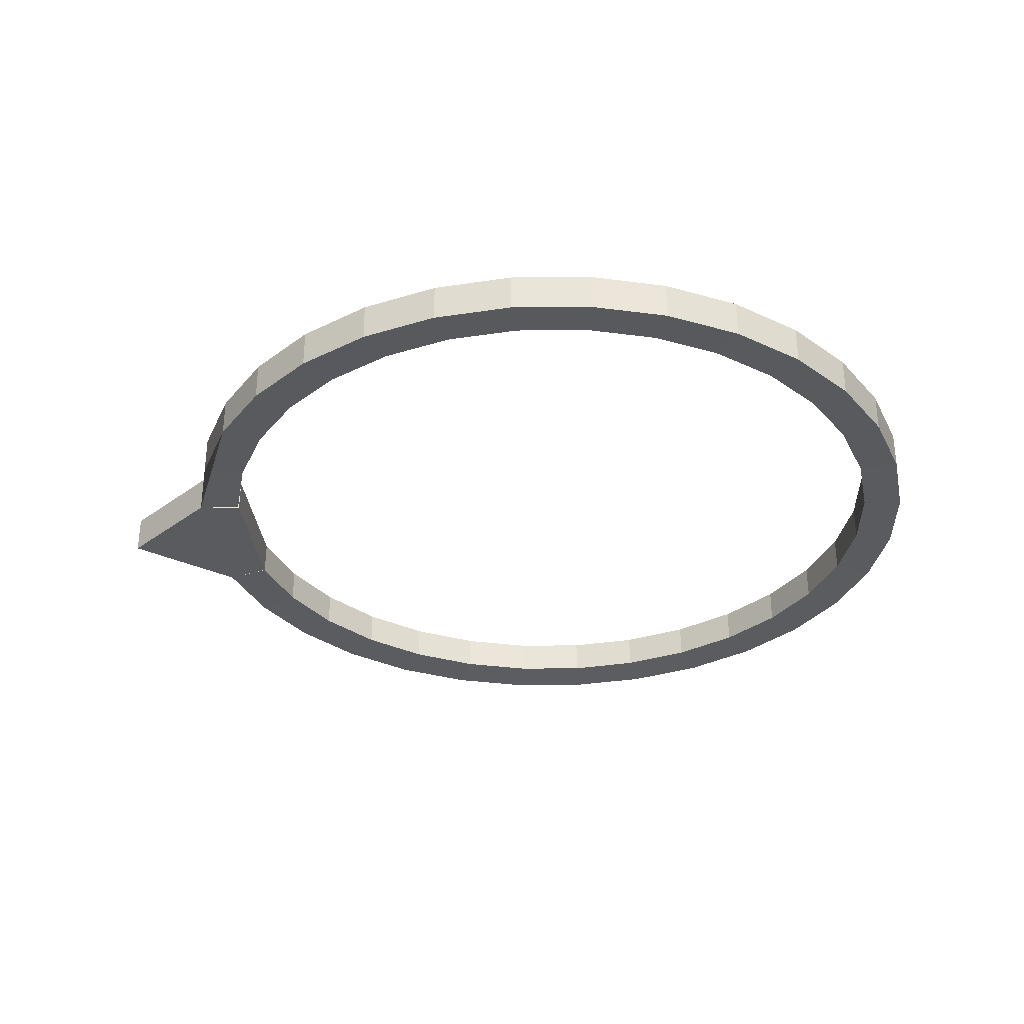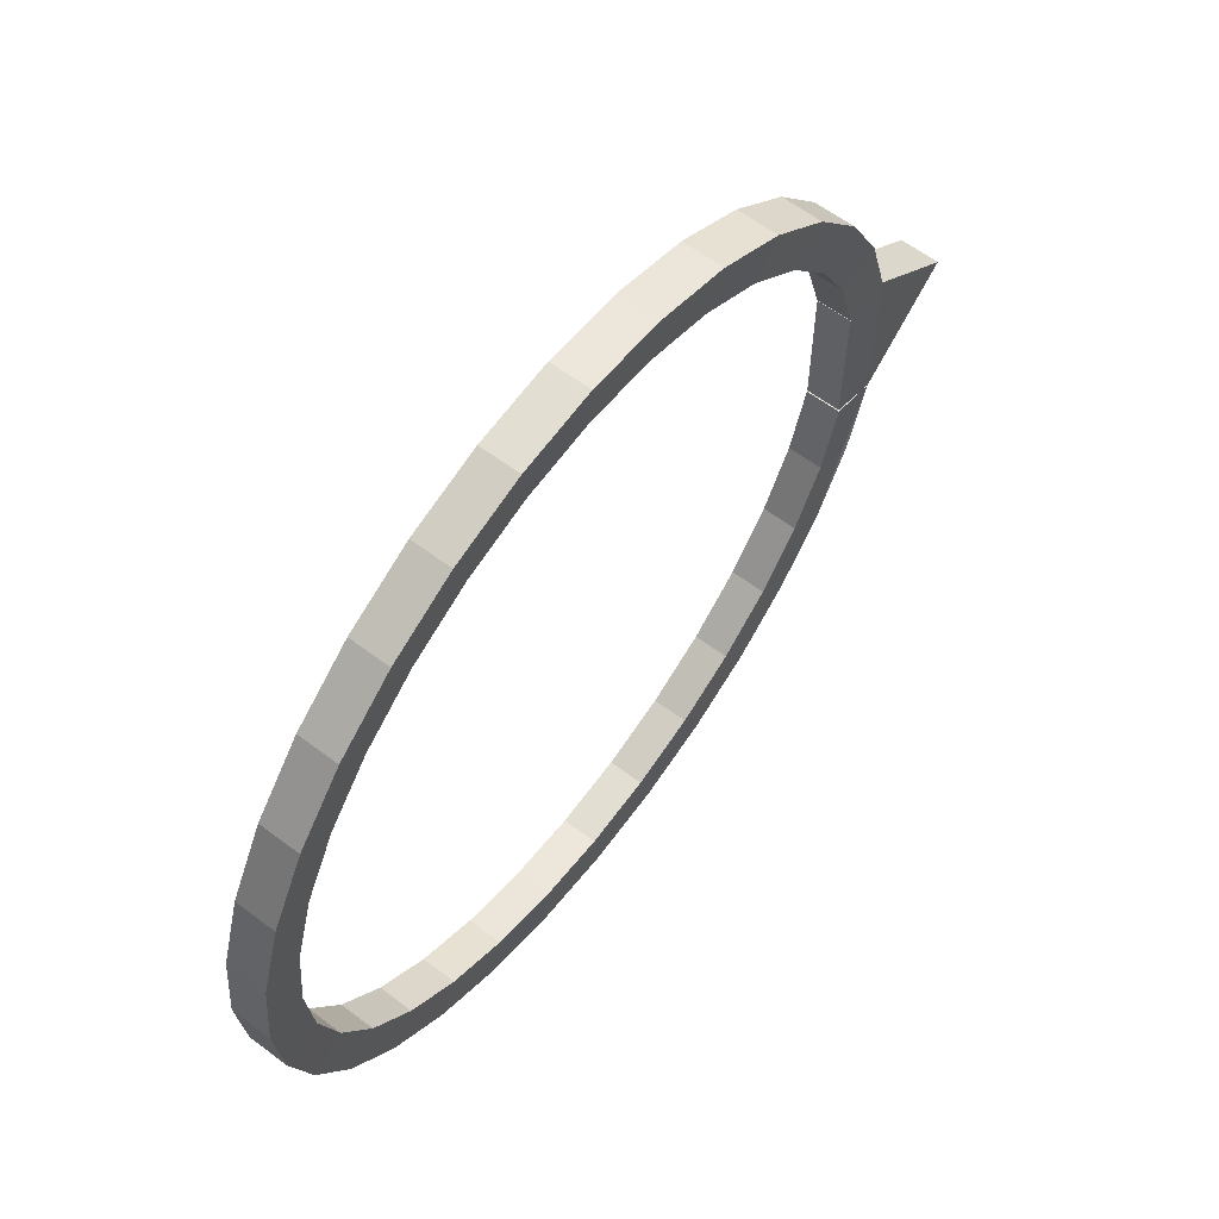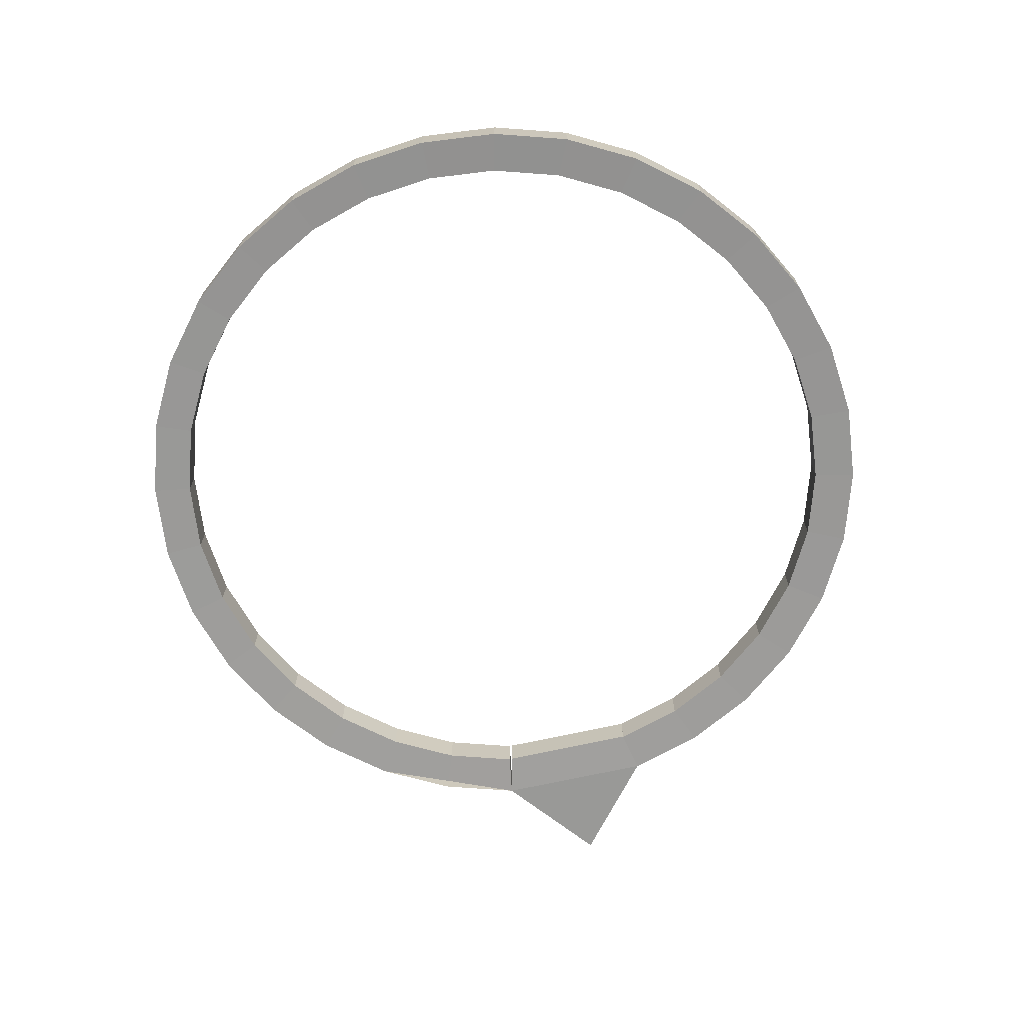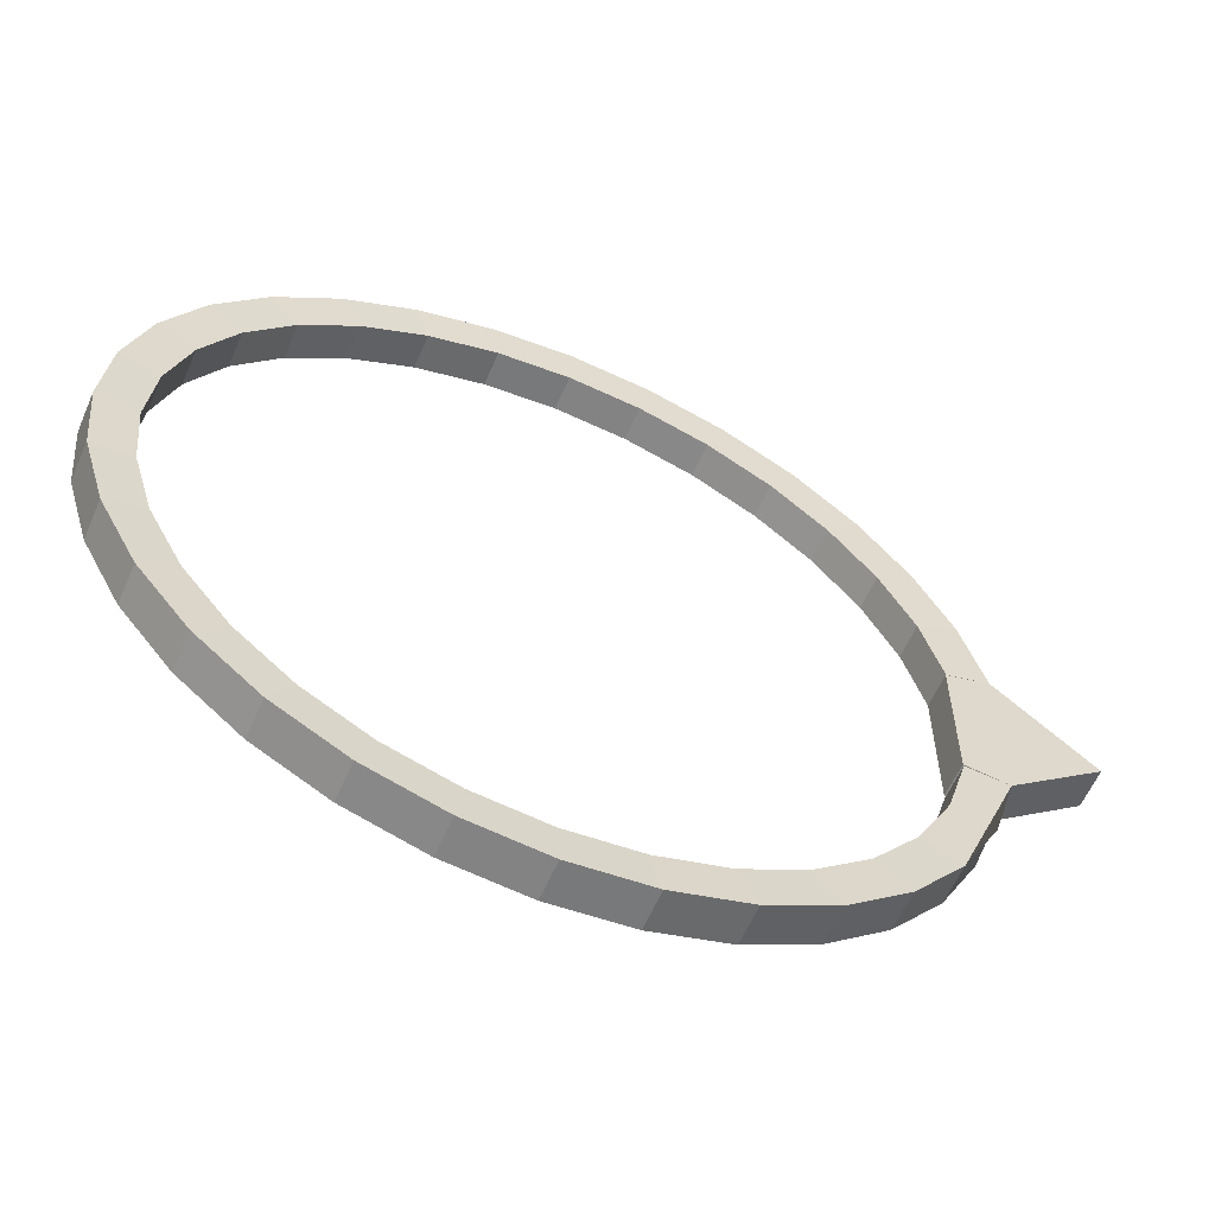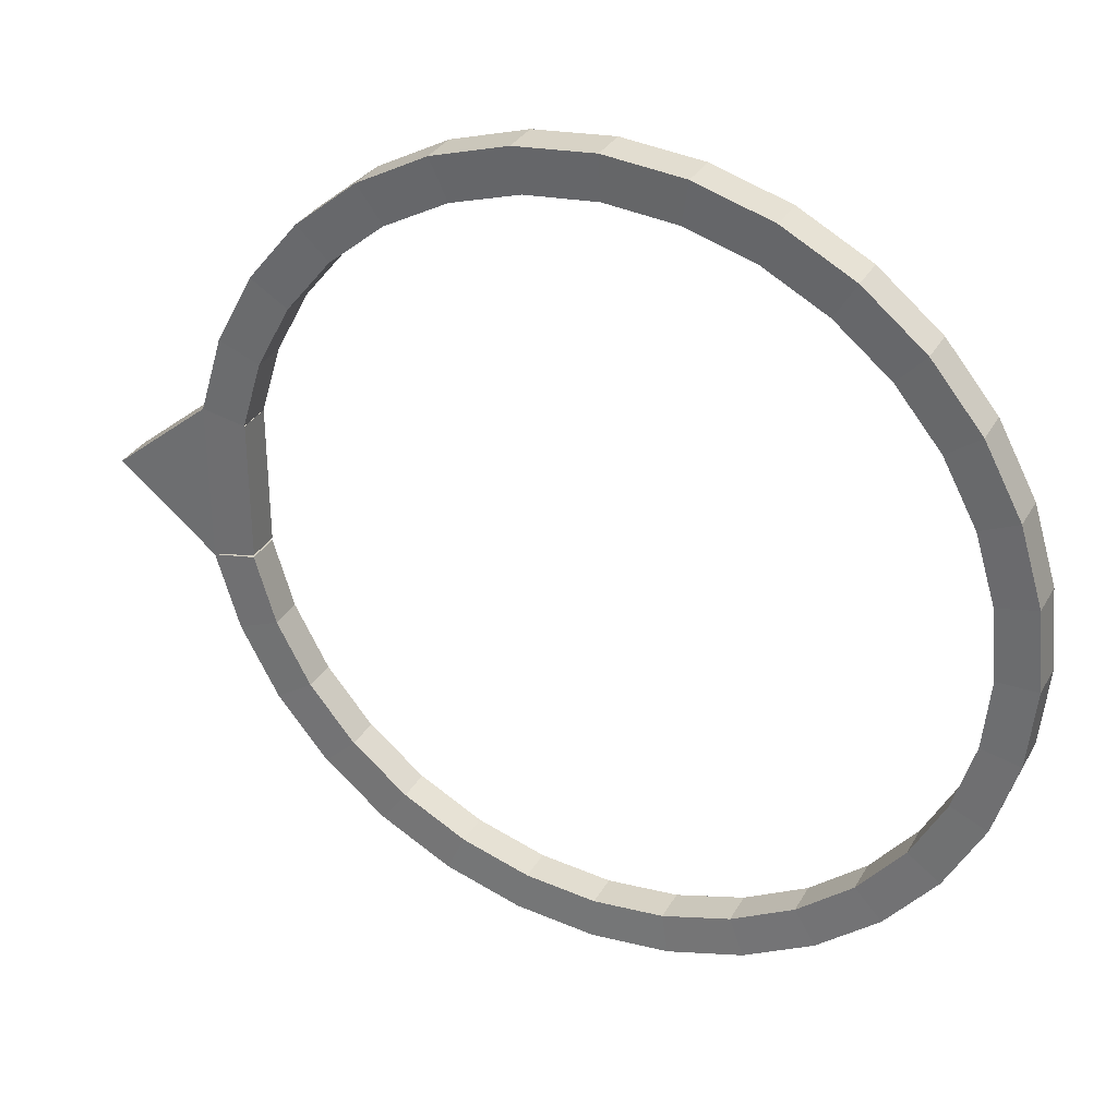
<metadata>
{"format":"obj","ext":"obj","renderer":"f3d","projection":"perspective","resolution":1024,"background":"white","views":[{"elev":-32.8,"azim":-173.6,"up":"+Y"},{"elev":61.7,"azim":-52.7,"up":"+Z"},{"elev":-68.8,"azim":-77.4,"up":"+Y"},{"elev":-59.6,"azim":-23.5,"up":"+Z"},{"elev":32.1,"azim":-154.7,"up":"+Z"}]}
</metadata>
<code>
o Cylinder
v 0 0.177 -1
v 0.1951 0.177 -0.9808
v 0.3827 0.177 -0.9239
v 0.5556 0.177 -0.8315
v 0.7071 0.177 -0.7071
v 0.8315 0.177 -0.5556
v 0.9239 0.177 -0.3827
v 0.9808 0.177 -0.1951
v 1.219 0.177 -0
v 0.9808 0.177 0.1951
v 0.9239 0.177 0.3827
v 0.8315 0.177 0.5556
v 0.7071 0.177 0.7071
v 0.5556 0.177 0.8315
v 0.3827 0.177 0.9239
v 0.1951 0.177 0.9808
v -0 0.177 1
v -0.1951 0.177 0.9808
v -0.3827 0.177 0.9239
v -0.5556 0.177 0.8315
v -0.7071 0.177 0.7071
v -0.8315 0.177 0.5556
v -0.9239 0.177 0.3827
v -0.9808 0.177 0.1951
v -1 0.177 -1e-06
v -0.9808 0.177 -0.1951
v -0.9239 0.177 -0.3827
v -0.8315 0.177 -0.5556
v -0.7071 0.177 -0.7071
v -0.5556 0.177 -0.8315
v -0.3827 0.177 -0.9239
v -0.1951 0.177 -0.9808
v 0.1951 0.2721 -0.9808
v 0 0.2721 -1
v 0.3827 0.2721 -0.9239
v 0.5556 0.2721 -0.8315
v 0.7071 0.2721 -0.7071
v 0.8315 0.2721 -0.5556
v 0.9239 0.2721 -0.3827
v 0.9808 0.2721 -0.1951
v 1.219 0.2721 -0
v 0.9808 0.2721 0.1951
v 0.9239 0.2721 0.3827
v 0.8315 0.2721 0.5556
v 0.7071 0.2721 0.7071
v 0.5556 0.2721 0.8315
v 0.3827 0.2721 0.9239
v 0.1951 0.2721 0.9808
v -0 0.2721 1
v -0.1951 0.2721 0.9808
v -0.3827 0.2721 0.9239
v -0.5556 0.2721 0.8315
v -0.7071 0.2721 0.7071
v -0.8315 0.2721 0.5556
v -0.9239 0.2721 0.3827
v -0.9808 0.2721 0.1951
v -1 0.2721 -1e-06
v -0.9808 0.2721 -0.1951
v -0.9239 0.2721 -0.3827
v -0.8315 0.2721 -0.5556
v -0.7071 0.2721 -0.7071
v -0.5556 0.2721 -0.8315
v -0.3827 0.2721 -0.9239
v -0.1951 0.2721 -0.9808
v 0.1951 0.177 -0.9808
v 0 0.177 -1
v 0.3827 0.177 -0.9239
v 0.5556 0.177 -0.8315
v 0.7071 0.177 -0.7071
v 0 0.2721 -1
v 0.8315 0.177 -0.5556
v 0.1951 0.2721 -0.9808
v 0.9239 0.177 -0.3827
v 0.9808 0.177 -0.1951
v 0.9808 0.177 0.1951
v 0.9808 0.2721 0.1951
v 0.9239 0.2721 -0.3827
v 0.9808 0.2721 -0.1951
v 0.3827 0.2721 -0.9239
v 0.5556 0.2721 -0.8315
v 0.7071 0.2721 -0.7071
v 0.8315 0.2721 -0.5556
v 0.9239 0.177 0.3827
v 0.9239 0.2721 0.3827
v -0.8315 0.177 -0.5556
v -0.8315 0.2721 -0.5556
v 0 0.2721 -1
v 0 0.177 -1
v -0.3827 0.177 0.9239
v -0.3827 0.2721 0.9239
v 0.9808 0.177 0.1951
v 0.9808 0.2721 0.1951
v 0.8315 0.177 0.5556
v 0.7071 0.177 0.7071
v 0.5556 0.177 0.8315
v -0.9239 0.177 -0.3827
v -0.9239 0.2721 -0.3827
v 0.3827 0.177 0.9239
v -0.1951 0.177 0.9808
v -0.1951 0.2721 0.9808
v 0.1951 0.177 0.9808
v -0 0.177 1
v -0.5556 0.177 0.8315
v -0.9808 0.177 -0.1951
v -0.9808 0.2721 -0.1951
v -0.7071 0.177 0.7071
v 0.1951 0.2721 0.9808
v -0.8315 0.177 0.5556
v -0 0.2721 1
v -0.9239 0.177 0.3827
v -0.9808 0.177 0.1951
v -1 0.177 -1e-06
v -0.7071 0.177 -0.7071
v -0.5556 0.177 -0.8315
v -0.3827 0.177 -0.9239
v -0.9808 0.2721 0.1951
v -0.1951 0.177 -0.9808
v -1 0.2721 -1e-06
v 0.8315 0.2721 0.5556
v 0.7071 0.2721 0.7071
v 0.5556 0.2721 0.8315
v 0.3827 0.2721 0.9239
v -0.5556 0.2721 0.8315
v -0.7071 0.2721 0.7071
v -0.8315 0.2721 0.5556
v -0.9239 0.2721 0.3827
v -0.7071 0.2721 -0.7071
v -0.5556 0.2721 -0.8315
v -0.3827 0.2721 -0.9239
v -0.1951 0.2721 -0.9808
v 0.1951 0.177 -0.9808
v 0 0.177 -1
v 0.3827 0.177 -0.9239
v 0.5556 0.177 -0.8315
v 0.7071 0.177 -0.7071
v 0 0.2721 -1
v 0.8315 0.177 -0.5556
v 0.1951 0.2721 -0.9808
v 0.9239 0.177 -0.3827
v 0.9808 0.177 -0.1951
v 0.9239 0.2721 -0.3827
v 0.9808 0.2721 -0.1951
v 0.3827 0.2721 -0.9239
v 0.5556 0.2721 -0.8315
v 0.7071 0.2721 -0.7071
v 0.8315 0.2721 -0.5556
v 0.9239 0.177 0.3827
v 0.9239 0.2721 0.3827
v -0.8315 0.177 -0.5556
v -0.8315 0.2721 -0.5556
v 0 0.2721 -1
v 0 0.177 -1
v -0.3827 0.177 0.9239
v -0.3827 0.2721 0.9239
v 0.9808 0.177 0.1951
v 0.9808 0.2721 0.1951
v 0.8315 0.177 0.5556
v 0.7071 0.177 0.7071
v 0.5556 0.177 0.8315
v -0.9239 0.177 -0.3827
v -0.9239 0.2721 -0.3827
v 0.3827 0.177 0.9239
v -0.1951 0.177 0.9808
v -0.1951 0.2721 0.9808
v 0.1951 0.177 0.9808
v -0 0.177 1
v -0.5556 0.177 0.8315
v -0.9808 0.177 -0.1951
v -0.9808 0.2721 -0.1951
v -0.7071 0.177 0.7071
v 0.1951 0.2721 0.9808
v -0.8315 0.177 0.5556
v -0 0.2721 1
v -0.9239 0.177 0.3827
v -0.9808 0.177 0.1951
v -1 0.177 -1e-06
v -0.7071 0.177 -0.7071
v -0.5556 0.177 -0.8315
v -0.3827 0.177 -0.9239
v -0.9808 0.2721 0.1951
v -0.1951 0.177 -0.9808
v -1 0.2721 -1e-06
v 0.8315 0.2721 0.5556
v 0.7071 0.2721 0.7071
v 0.5556 0.2721 0.8315
v 0.3827 0.2721 0.9239
v -0.5556 0.2721 0.8315
v -0.7071 0.2721 0.7071
v -0.8315 0.2721 0.5556
v -0.9239 0.2721 0.3827
v -0.7071 0.2721 -0.7071
v -0.5556 0.2721 -0.8315
v -0.3827 0.2721 -0.9239
v -0.1951 0.2721 -0.9808
v 0.1951 0.177 -0.9808
v 0 0.177 -1
v 0.3827 0.177 -0.9239
v 0.5556 0.177 -0.8315
v 0.7071 0.177 -0.7071
v 0 0.2721 -1
v 0.8315 0.177 -0.5556
v 0.1951 0.2721 -0.9808
v 0.9239 0.177 -0.3827
v 0.9808 0.177 -0.1951
v 0.9239 0.2721 -0.3827
v 0.9808 0.2721 -0.1951
v 0.3827 0.2721 -0.9239
v 0.5556 0.2721 -0.8315
v 0.7071 0.2721 -0.7071
v 0.8315 0.2721 -0.5556
v 0.8259 0.1819 0.3402
v 0.8259 0.2673 0.3402
v -0.7493 0.1819 -0.5018
v -0.7493 0.2673 -0.5018
v -0.003207 0.2673 -0.9006
v -0.003207 0.1819 -0.9006
v -0.3466 0.1819 0.8259
v -0.3466 0.2673 0.8259
v 0.8769 0.1819 0.1719
v 0.8769 0.2673 0.1719
v 0.7429 0.1819 0.4953
v 0.6313 0.1819 0.6313
v 0.4953 0.1819 0.7429
v -0.8323 0.1819 -0.3466
v -0.8323 0.2673 -0.3466
v 0.3402 0.1819 0.8259
v -0.1783 0.1819 0.8769
v -0.1783 0.2673 0.8769
v 0.1719 0.1819 0.8769
v -0.003207 0.1819 0.8942
v -0.5018 0.1819 0.7429
v -0.8833 0.1819 -0.1783
v -0.8833 0.2673 -0.1783
v -0.6377 0.1819 0.6313
v 0.1719 0.2673 0.8769
v -0.7493 0.1819 0.4953
v -0.003207 0.2673 0.8942
v -0.8323 0.1819 0.3402
v -0.8833 0.1819 0.1719
v -0.9006 0.1819 -0.003208
v -0.6377 0.1819 -0.6377
v -0.5018 0.1819 -0.7493
v -0.3466 0.1819 -0.8323
v -0.8833 0.2673 0.1719
v -0.1783 0.1819 -0.8833
v -0.9006 0.2673 -0.003208
v 0.7429 0.2673 0.4953
v 0.6313 0.2673 0.6313
v 0.4953 0.2673 0.7429
v 0.3402 0.2673 0.8259
v -0.5018 0.2673 0.7429
v -0.6377 0.2673 0.6313
v -0.7493 0.2673 0.4953
v -0.8323 0.2673 0.3402
v -0.6377 0.2673 -0.6377
v -0.5018 0.2673 -0.7493
v -0.3466 0.2673 -0.8323
v -0.1783 0.2673 -0.8833
v 0.1719 0.1819 -0.8833
v -0.003207 0.1819 -0.9006
v 0.3402 0.1819 -0.8323
v 0.4953 0.1819 -0.7493
v 0.6313 0.1819 -0.6377
v -0.003207 0.2673 -0.9006
v 0.7429 0.1819 -0.5018
v 0.1719 0.2673 -0.8833
v 0.8259 0.1819 -0.3466
v 0.8769 0.1819 -0.1783
v 0.8259 0.2673 -0.3466
v 0.8769 0.2673 -0.1783
v 0.3402 0.2673 -0.8323
v 0.4953 0.2673 -0.7493
v 0.6313 0.2673 -0.6377
v 0.7429 0.2673 -0.5018
v 0.8761 0.1827 0.1718
v 0.8761 0.2665 0.1718
v 0.8761 0.1827 -0.1718
v 0.8761 0.2665 -0.1718
f 28 29 113 85
f 37 36 80 81
f 53 52 123 124
f 10 11 83 91
f 27 28 85 96
f 52 51 90 123
f 34 1 66 70
f 26 27 96 104
f 9 10 42 41
f 51 50 100 90
f 50 49 109 100
f 8 9 41 40
f 78 77 141 142
f 25 26 104 112
f 36 35 79 80
f 49 48 107 109
f 77 82 146 141
f 48 47 122 107
f 4 5 69 68
f 82 81 145 146
f 24 25 112 111
f 47 46 121 122
f 35 33 72 79
f 81 80 144 145
f 23 24 111 110
f 46 45 120 121
f 33 34 70 72
f 80 79 143 144
f 22 23 110 108
f 45 44 119 120
f 7 8 74 73
f 79 72 138 143
f 41 42 40
f 9 8 10
f 3 4 68 67
f 1 34 87 88
f 44 43 84 119
f 72 70 136 138
f 21 22 108 106
f 43 42 92 84
f 74 78 142 140
f 20 21 106 103
f 75 74 277 275
f 5 6 71 69
f 40 42 76 78
f 1 2 65 66
f 38 37 81 82
f 42 10 75 76
f 10 8 74 75
f 39 38 82 77
f 6 7 73 71
f 2 3 67 65
f 40 39 77 78
f 142 141 205 206
f 94 95 159 158
f 117 88 152 181
f 141 146 210 205
f 93 94 158 157
f 146 145 209 210
f 83 93 157 147
f 115 117 181 179
f 145 144 208 209
f 92 91 155 156
f 87 130 194 151
f 144 143 207 208
f 91 83 147 155
f 114 115 179 178
f 130 129 193 194
f 143 138 202 207
f 113 114 178 177
f 129 128 192 193
f 138 136 200 202
f 88 87 151 152
f 85 113 177 149
f 128 127 191 192
f 140 142 206 204
f 96 85 149 160
f 127 86 150 191
f 104 96 160 168
f 86 97 161 150
f 139 140 204 203
f 112 104 168 176
f 97 105 169 161
f 42 10 91 92
f 54 53 124 125
f 29 30 114 113
f 11 12 93 83
f 55 54 125 126
f 30 31 115 114
f 12 13 94 93
f 56 55 126 116
f 13 14 95 94
f 57 56 116 118
f 31 32 117 115
f 66 65 131 132
f 58 57 118 105
f 14 15 98 95
f 65 67 133 131
f 59 58 105 97
f 32 1 88 117
f 67 68 134 133
f 60 59 97 86
f 15 16 101 98
f 68 69 135 134
f 61 60 86 127
f 16 17 102 101
f 70 66 132 136
f 62 61 127 128
f 69 71 137 135
f 63 62 128 129
f 17 18 99 102
f 64 63 129 130
f 18 19 89 99
f 71 73 139 137
f 34 64 130 87
f 19 20 103 89
f 73 74 140 139
f 165 166 230 229
f 186 185 249 250
f 162 165 229 226
f 185 184 248 249
f 184 183 247 248
f 159 162 226 223
f 183 148 212 247
f 148 156 220 212
f 206 205 269 270
f 158 159 223 222
f 181 152 216 245
f 205 210 274 269
f 157 158 222 221
f 210 209 273 274
f 147 157 221 211
f 179 181 245 243
f 209 208 272 273
f 156 155 219 220
f 151 194 258 215
f 208 207 271 272
f 155 147 211 219
f 178 179 243 242
f 194 193 257 258
f 207 202 266 271
f 177 178 242 241
f 193 192 256 257
f 202 200 264 266
f 152 151 215 216
f 149 177 241 213
f 192 191 255 256
f 84 92 156 148
f 119 84 148 183
f 95 98 162 159
f 120 119 183 184
f 121 120 184 185
f 98 101 165 162
f 122 121 185 186
f 101 102 166 165
f 107 122 186 171
f 102 99 163 166
f 109 107 171 173
f 99 89 153 163
f 100 109 173 164
f 89 103 167 153
f 90 100 164 154
f 132 131 195 196
f 123 90 154 187
f 103 106 170 167
f 131 133 197 195
f 124 123 187 188
f 133 134 198 197
f 125 124 188 189
f 106 108 172 170
f 134 135 199 198
f 126 125 189 190
f 136 132 196 200
f 116 126 190 180
f 108 110 174 172
f 135 137 201 199
f 118 116 180 182
f 110 111 175 174
f 105 118 182 169
f 111 112 176 175
f 137 139 203 201
f 211 221 247 212
f 213 241 255 214
f 217 231 251 218
f 219 211 212 220
f 224 213 214 225
f 227 217 218 228
f 232 224 225 233
f 230 227 228 237
f 240 232 233 246
f 229 230 237 235
f 239 240 246 244
f 231 234 252 251
f 241 242 256 255
f 221 222 248 247
f 234 236 253 252
f 242 243 257 256
f 222 223 249 248
f 236 238 254 253
f 243 245 258 257
f 223 226 250 249
f 238 239 244 254
f 245 216 215 258
f 226 229 235 250
f 259 261 271 266
f 260 259 266 264
f 267 268 270 269
f 261 262 272 271
f 262 263 273 272
f 263 265 274 273
f 265 267 269 274
f 171 186 250 235
f 166 163 227 230
f 173 171 235 237
f 163 153 217 227
f 164 173 237 228
f 153 167 231 217
f 154 164 228 218
f 196 195 259 260
f 187 154 218 251
f 167 170 234 231
f 195 197 261 259
f 188 187 251 252
f 197 198 262 261
f 189 188 252 253
f 170 172 236 234
f 198 199 263 262
f 190 189 253 254
f 200 196 260 264
f 180 190 254 244
f 172 174 238 236
f 199 201 265 263
f 182 180 244 246
f 174 175 239 238
f 169 182 246 233
f 175 176 240 239
f 201 203 267 265
f 161 169 233 225
f 176 168 232 240
f 203 204 268 267
f 150 161 225 214
f 168 160 224 232
f 191 150 214 255
f 160 149 213 224
f 204 206 270 268
f 204 203 201 210 205 206
f 209 210 201 199
f 208 209 199 198
f 207 208 198 197
f 202 207 197 195
f 200 202 195 196
f 194 151 152 181
f 193 194 181 179
f 192 193 179 178
f 191 192 178 177
f 150 191 177 149
f 161 150 149 160
f 169 161 160 168
f 182 169 168 176
f 180 182 176 175
f 190 180 175 174
f 189 190 174 172
f 188 189 172 170
f 187 188 170 167
f 154 187 167 153
f 164 154 153 163
f 173 164 163 166
f 171 173 166 165
f 186 171 165 162
f 186 185 159 162
f 185 184 158 159
f 184 183 157 158
f 183 148 147 157
f 156 148 147 155
f 275 277 278 276
f 74 78 278 277
f 76 75 275 276
f 78 76 276 278

</code>
